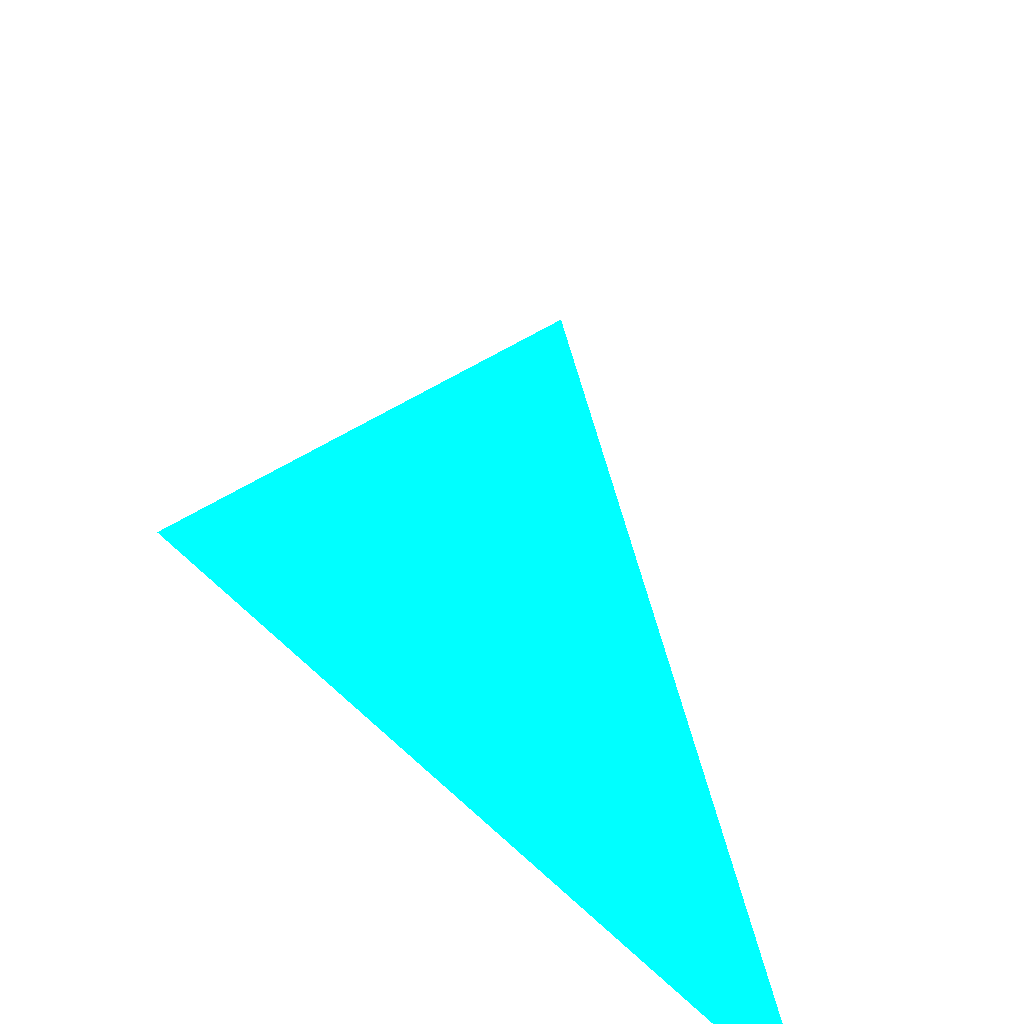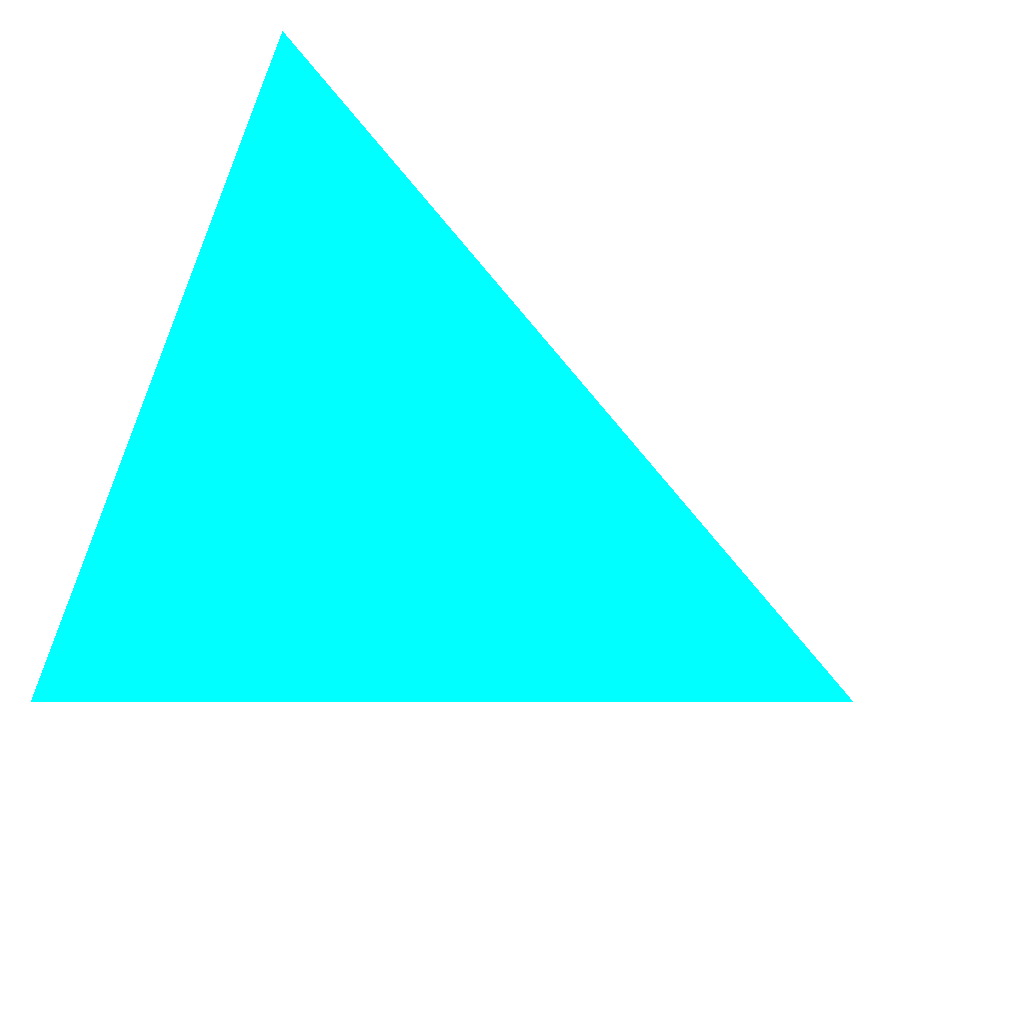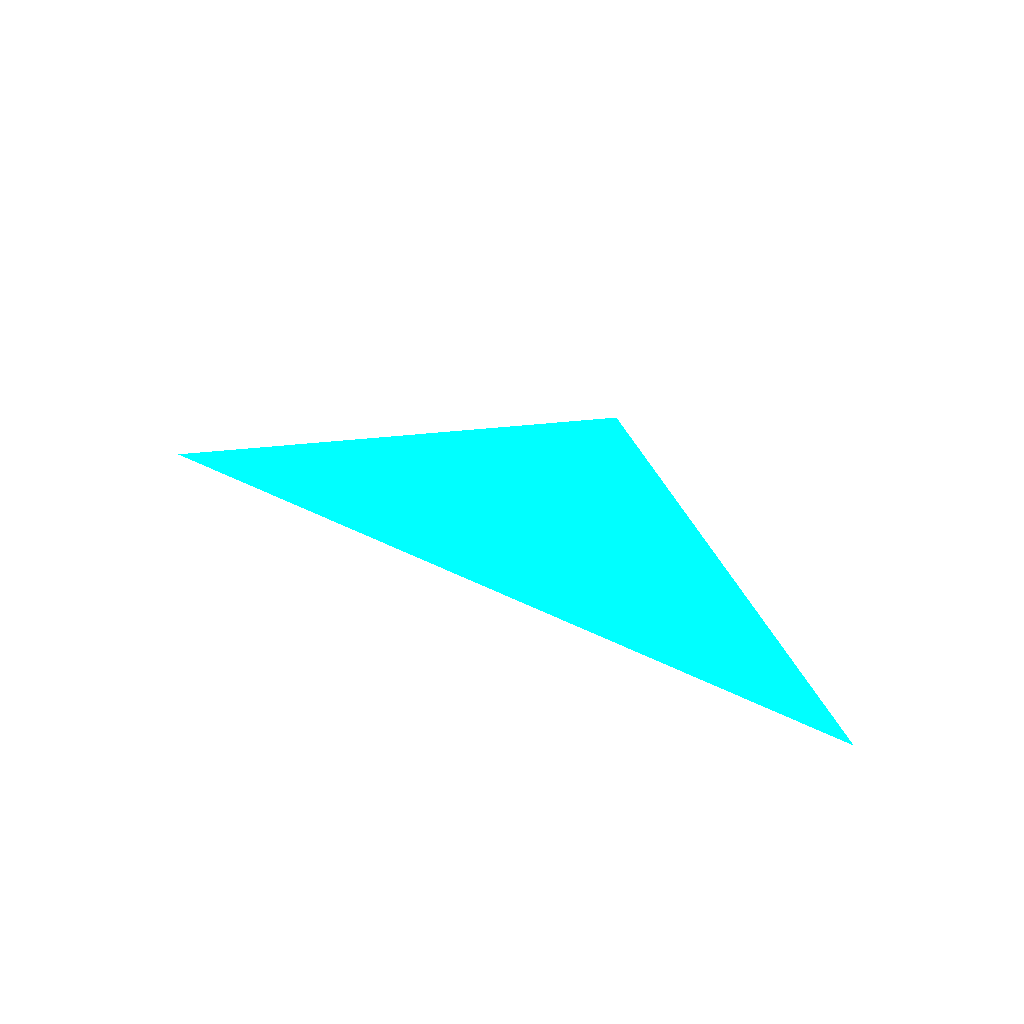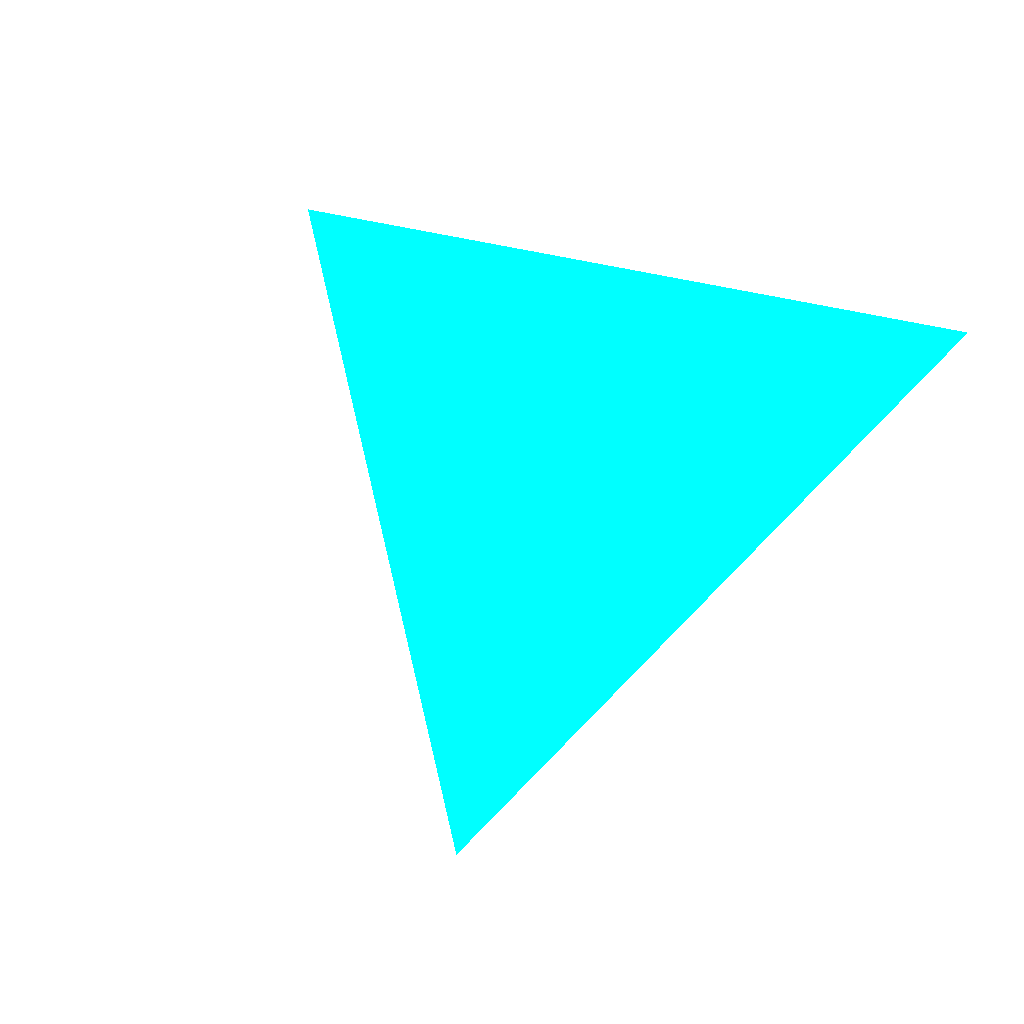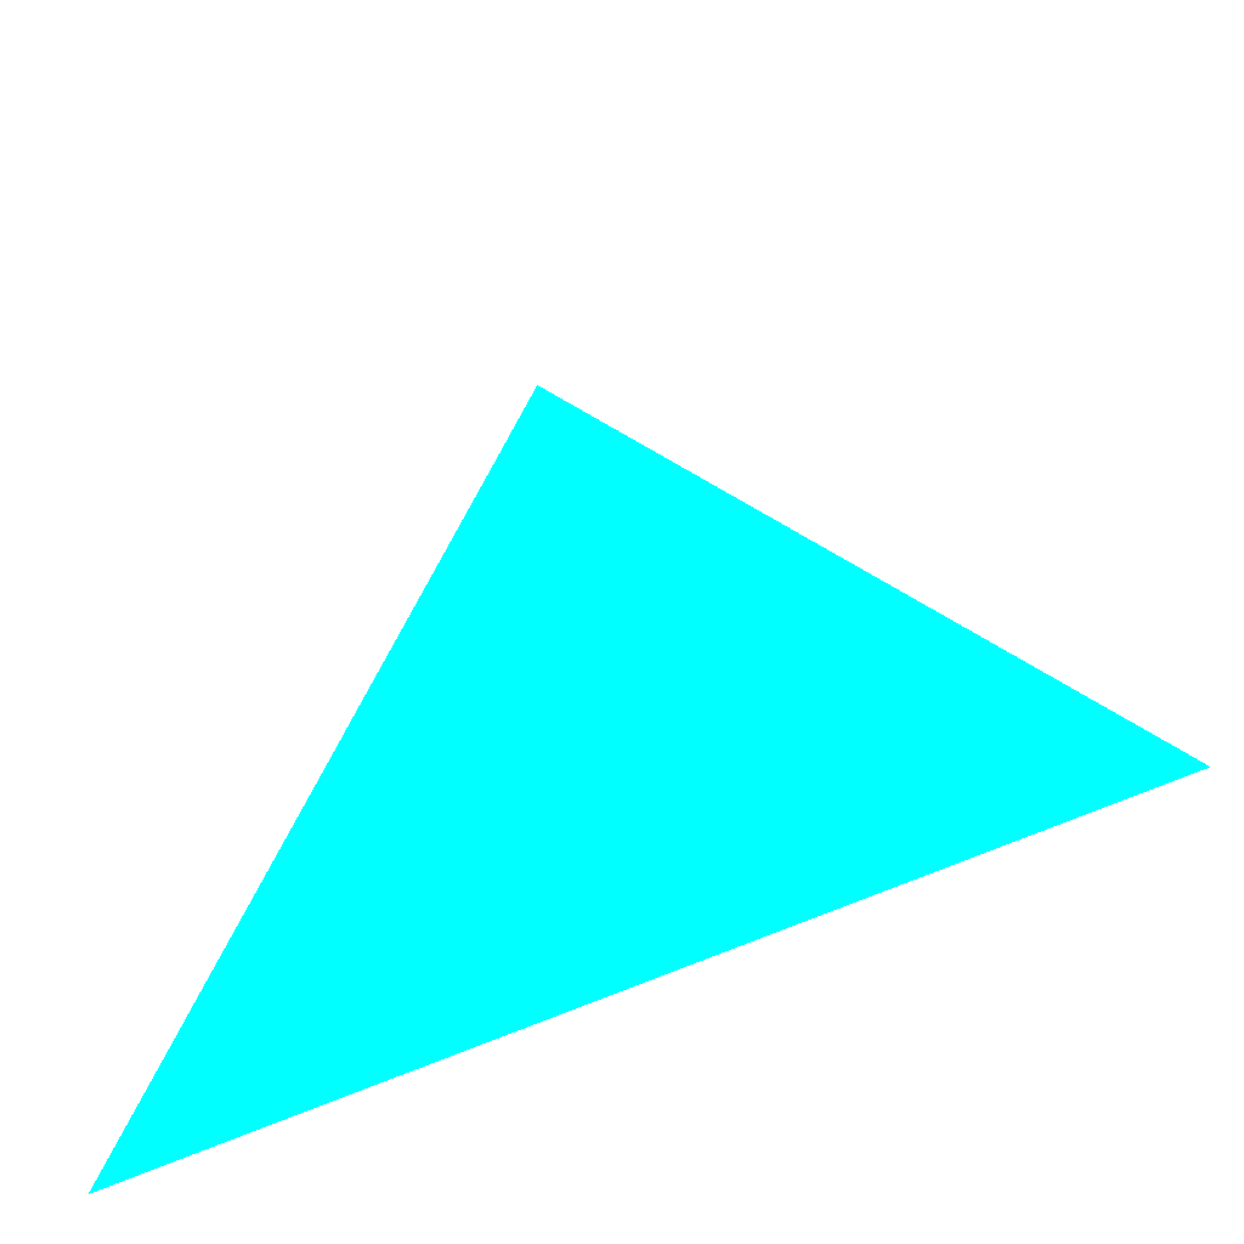
<metadata>
{"format":"obj","ext":"obj","renderer":"f3d","projection":"perspective","resolution":1024,"background":"white","views":[{"elev":-51.7,"azim":130.5,"up":"+Y"},{"elev":-67.5,"azim":69.6,"up":"+Z"},{"elev":76.4,"azim":-156.7,"up":"+Y"},{"elev":48.5,"azim":-161.2,"up":"+Z"},{"elev":-54.7,"azim":25.2,"up":"+Y"}]}
</metadata>
<code>
o geometry_0
v 6.125e+05 5.855e+06 648 0 1 1
v 6.125e+05 5.855e+06 648 0 1 1
v 6.125e+05 5.855e+06 648 0 1 1
f 1 2 3

</code>
